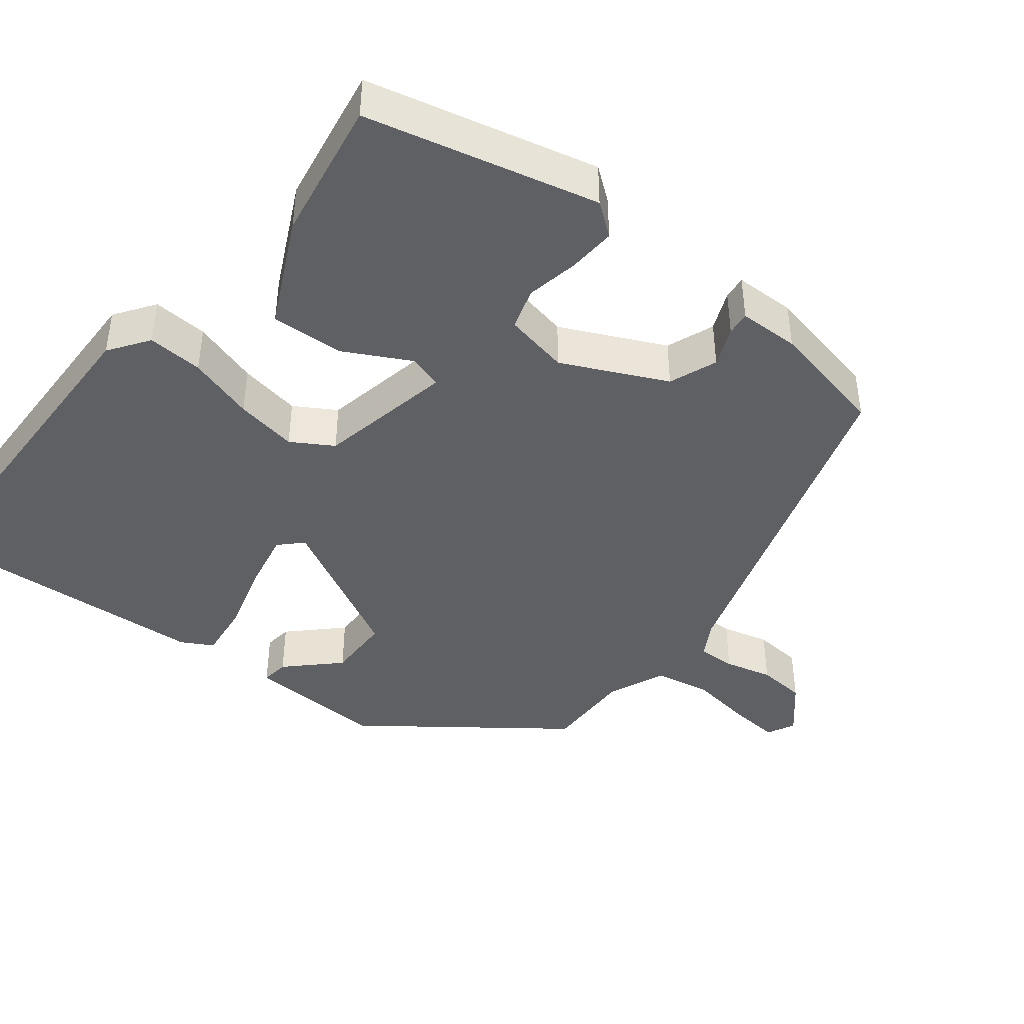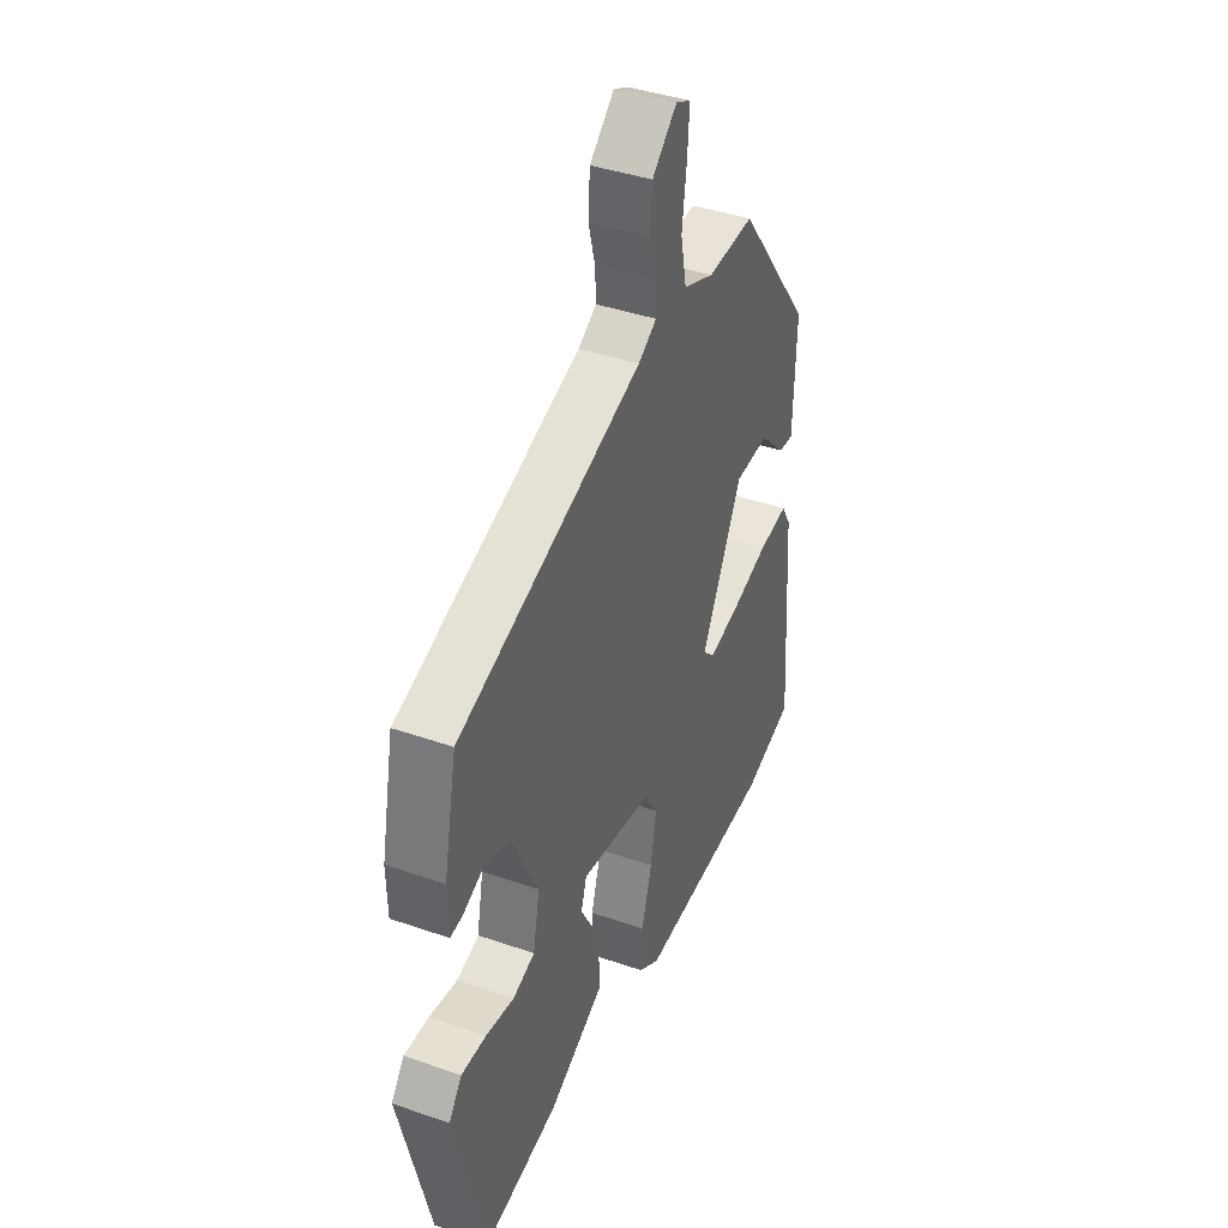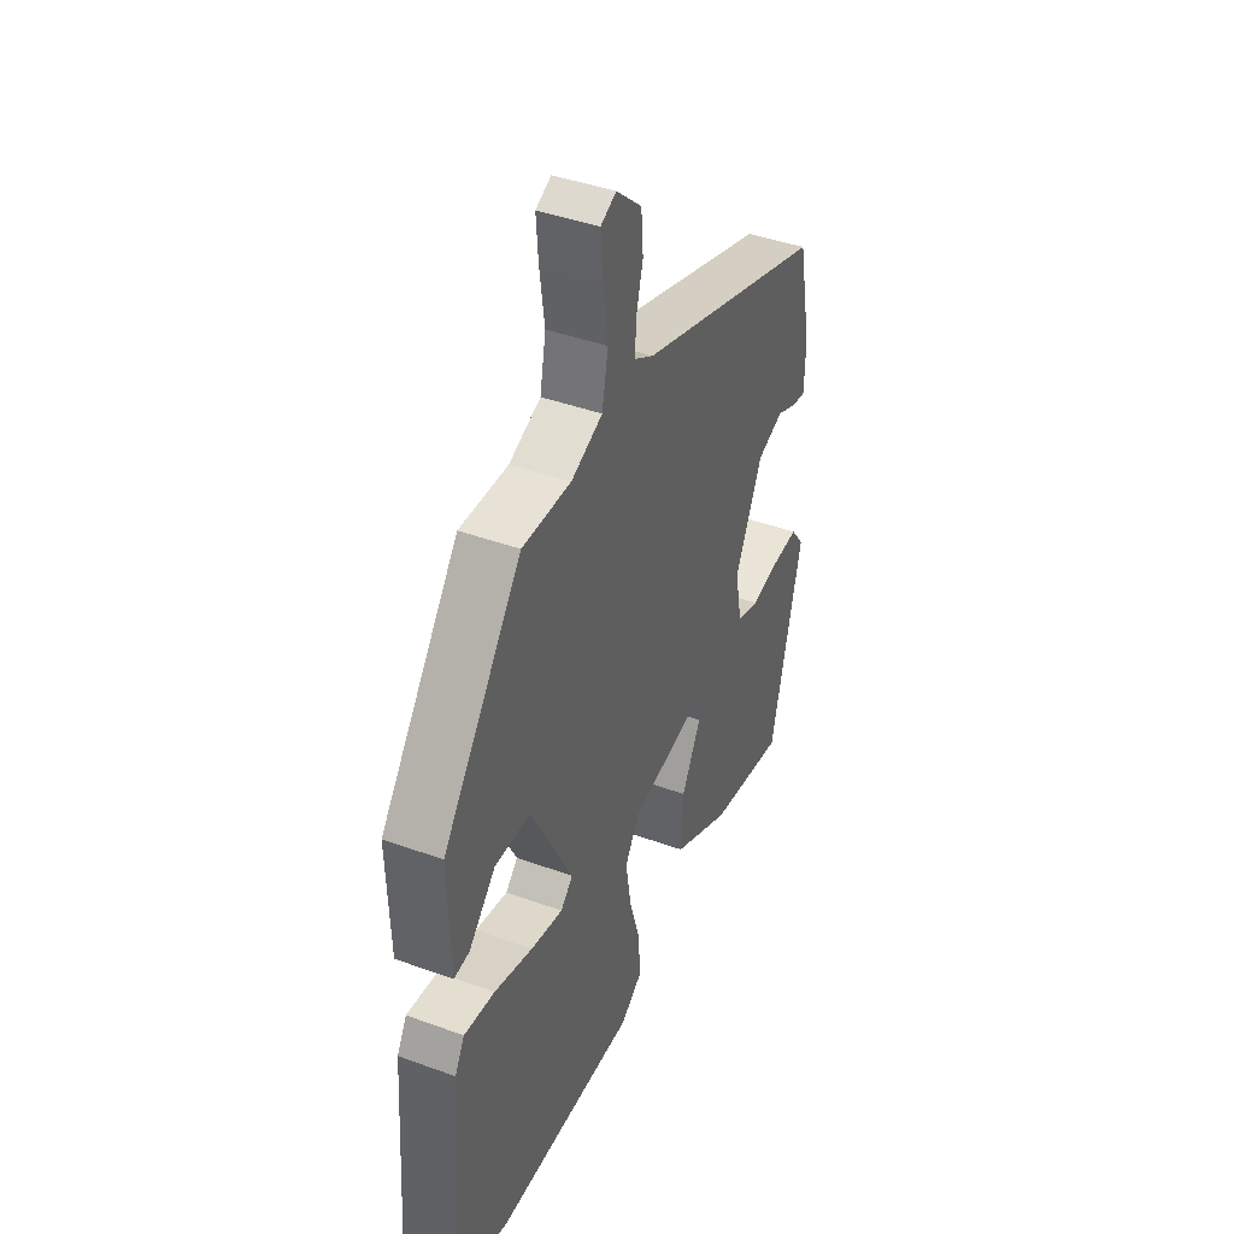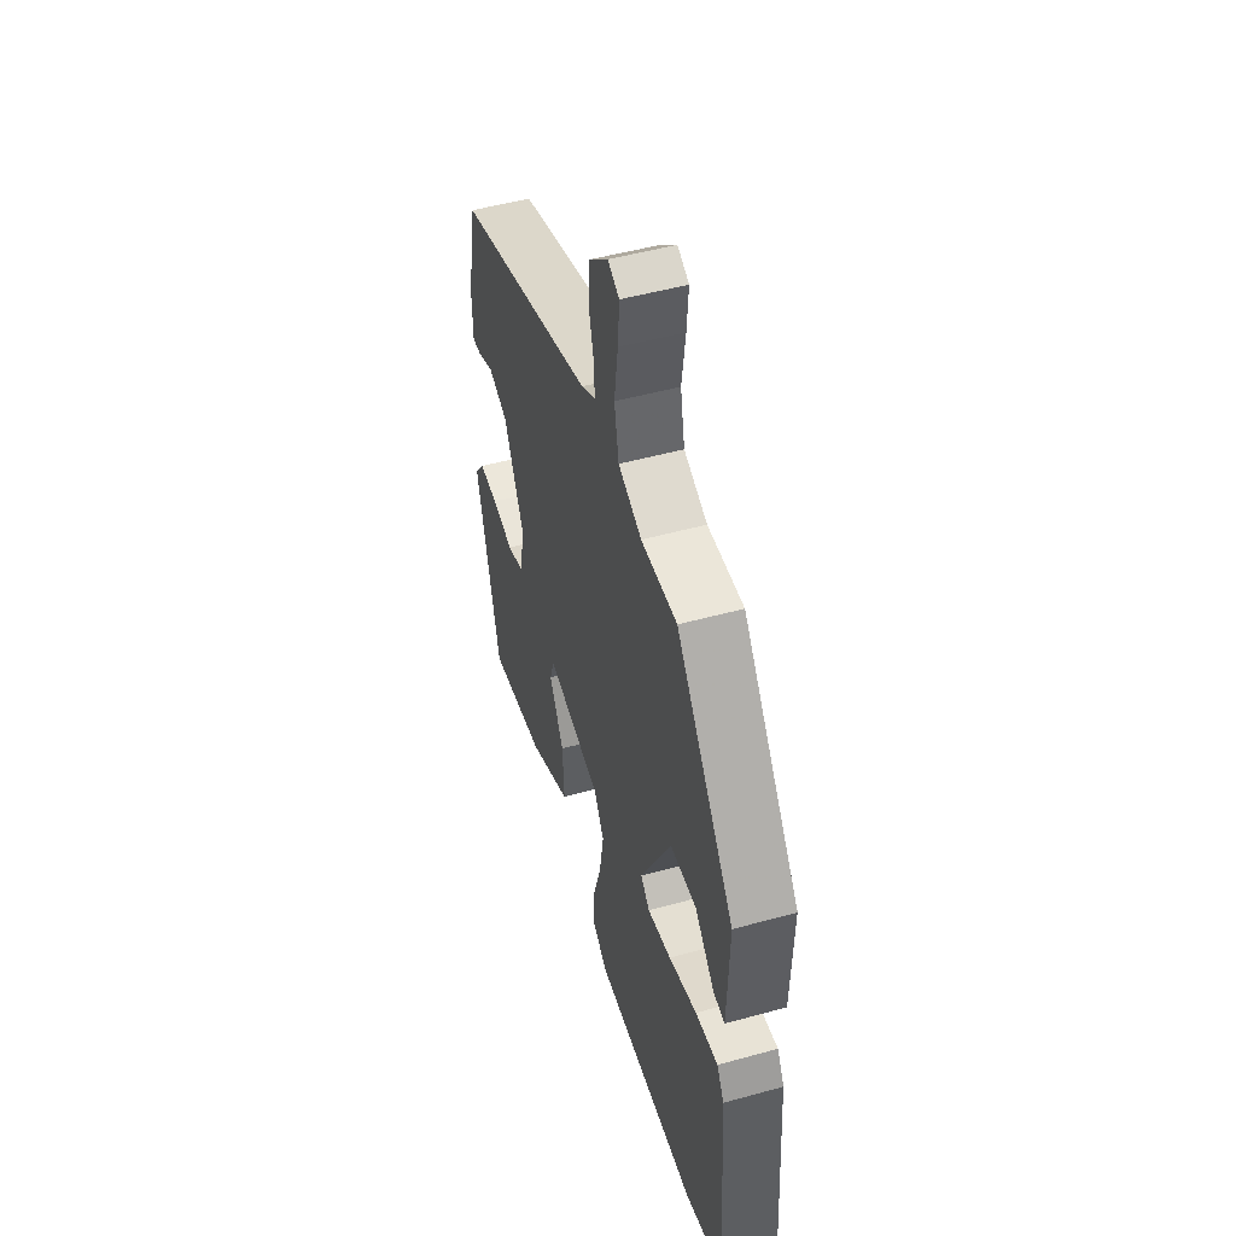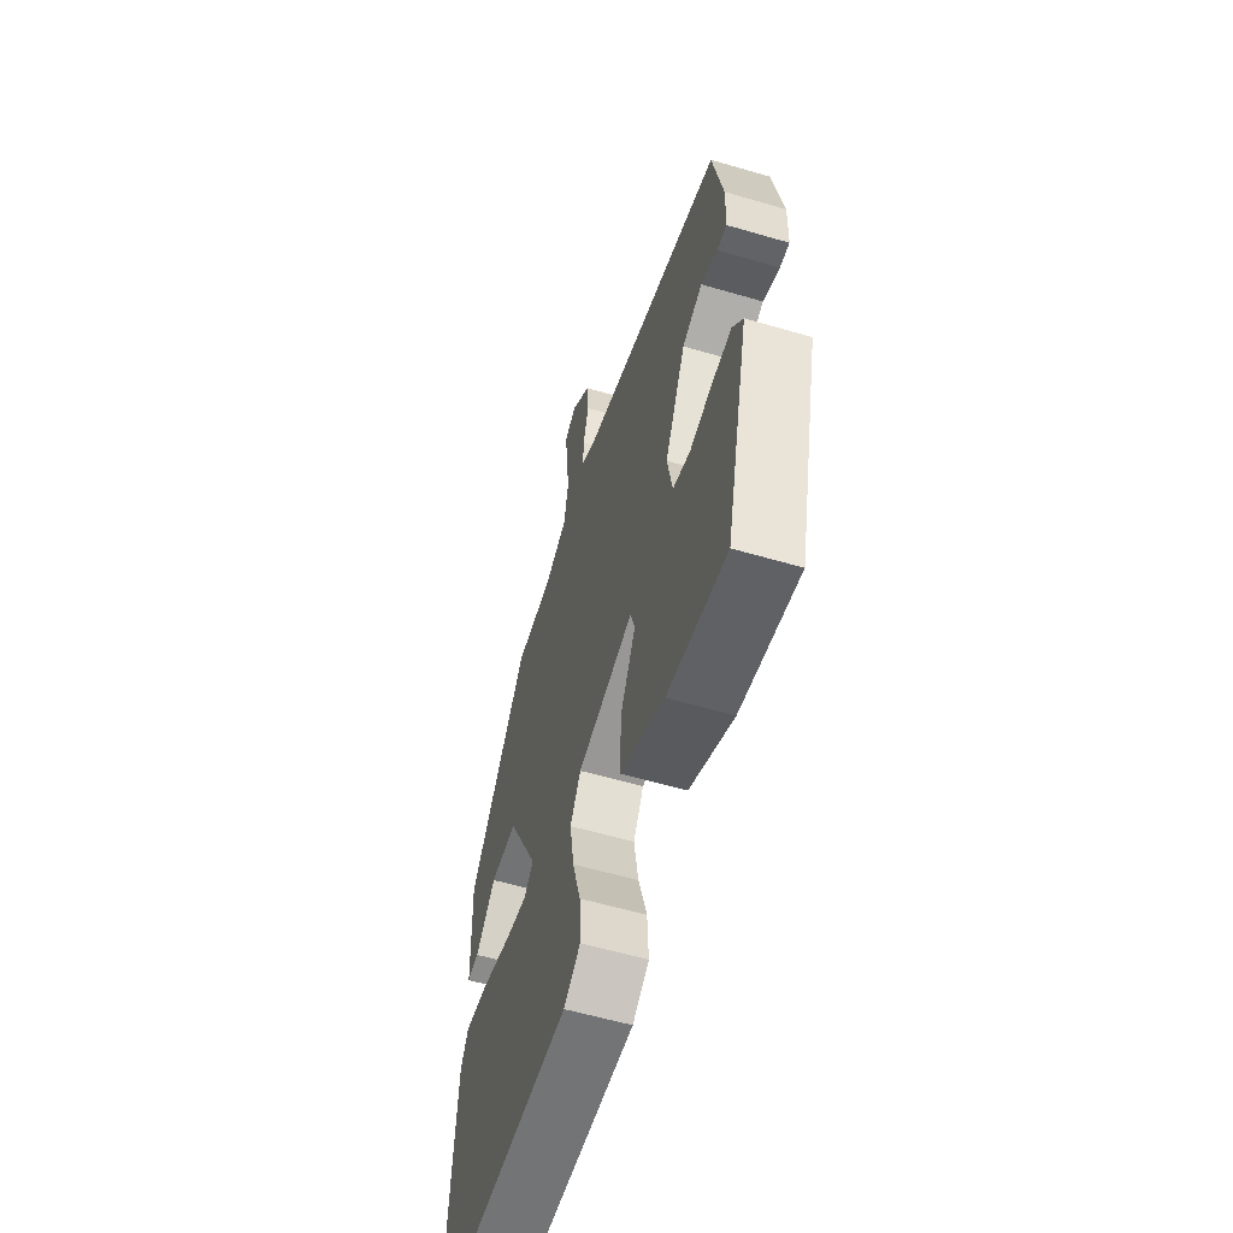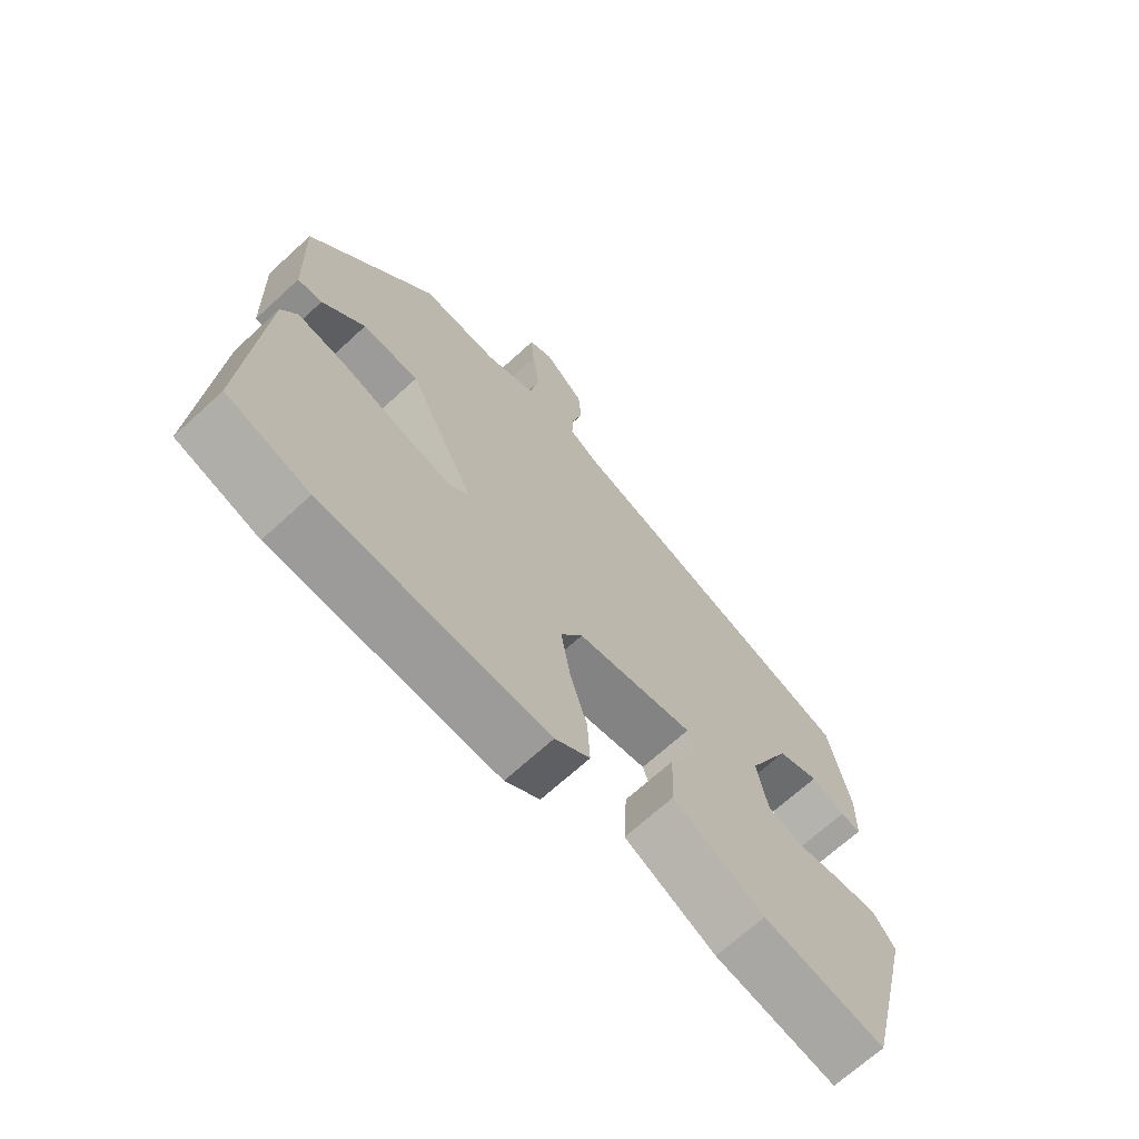
<metadata>
{"format":"obj","ext":"obj","renderer":"f3d","projection":"perspective","resolution":1024,"background":"white","views":[{"elev":-42.5,"azim":-128.8,"up":"+Y"},{"elev":40.6,"azim":-66.9,"up":"+Z"},{"elev":41.9,"azim":113.7,"up":"+Z"},{"elev":50.0,"azim":73.1,"up":"+Z"},{"elev":-57.8,"azim":-106.9,"up":"+Z"},{"elev":-68.5,"azim":132.6,"up":"+Z"}]}
</metadata>
<code>
v -0.488 0.07 0.319
v -0.02 0.07 0.473
v 0.027 0.07 0.501
v 0.025 0.07 0.552
v 0.008 0.07 0.616
v 0.013 0.07 0.682
v 0.076 0.07 0.738
v 0.114 0.07 0.72
v 0.109 0.07 0.652
v 0.097 0.07 0.565
v 0.112 0.07 0.489
v 0.19 0.07 0.457
v 0.31 0.07 0.461
v 0.505 0.07 0.205
v 0.499 0.07 0.017
v 0.461 0.07 0.021
v 0.395 0.07 0.087
v 0.307 0.07 0.084
v 0.203 0.07 -0.117
v 0.233 0.07 -0.146
v 0.313 0.07 -0.129
v 0.408 0.07 -0.101
v 0.484 0.07 -0.091
v 0.508 0.07 -0.133
v 0.533 0.07 -0.49
v 0.405 0.07 -0.529
v 0.055 0.07 -0.54
v 0.001 0.07 -0.503
v 0.005 0.07 -0.428
v 0.032 0.07 -0.338
v 0.046 0.07 -0.254
v 0.012 0.07 -0.199
v -0.171 0.07 -0.165
v -0.185 0.07 -0.211
v -0.137 0.07 -0.3
v -0.132 0.07 -0.398
v -0.276 0.07 -0.47
v -0.467 0.07 -0.505
v -0.544 0.07 -0.195
v -0.511 0.07 -0.151
v -0.447 0.07 -0.154
v -0.375 0.07 -0.167
v -0.319 0.07 -0.149
v -0.302 0.07 -0.061
v -0.369 0.07 0.078
v -0.434 0.07 0.102
v -0.487 0.07 0.079
v -0.519 0.07 0.075
v -0.521 0.07 0.157
v -0.488 0 0.319
v -0.02 0 0.473
v 0.027 0 0.501
v 0.025 0 0.552
v 0.008 0 0.616
v 0.013 0 0.682
v 0.076 0 0.738
v 0.114 0 0.72
v 0.109 0 0.652
v 0.097 0 0.565
v 0.112 0 0.489
v 0.19 0 0.457
v 0.31 0 0.461
v 0.505 0 0.205
v 0.499 0 0.017
v 0.461 0 0.021
v 0.395 0 0.087
v 0.307 0 0.084
v 0.203 0 -0.117
v 0.233 0 -0.146
v 0.313 0 -0.129
v 0.408 0 -0.101
v 0.484 0 -0.091
v 0.508 0 -0.133
v 0.533 0 -0.49
v 0.405 0 -0.529
v 0.055 0 -0.54
v 0.001 0 -0.503
v 0.005 0 -0.428
v 0.032 0 -0.338
v 0.046 0 -0.254
v 0.012 0 -0.199
v -0.171 0 -0.165
v -0.185 0 -0.211
v -0.137 0 -0.3
v -0.132 0 -0.398
v -0.276 0 -0.47
v -0.467 0 -0.505
v -0.544 0 -0.195
v -0.511 0 -0.151
v -0.447 0 -0.154
v -0.375 0 -0.167
v -0.319 0 -0.149
v -0.302 0 -0.061
v -0.369 0 0.078
v -0.434 0 0.102
v -0.487 0 0.079
v -0.519 0 0.075
v -0.521 0 0.157
f 46 47 48 49
f 45 46 49 1
f 39 40 41 42
f 37 38 39 42
f 37 42 43
f 34 35 36 37
f 33 34 37 43
f 27 28 29 30
f 27 30 31
f 26 27 31
f 25 26 31 32
f 21 22 23 24
f 20 21 24 25
f 19 20 25 32
f 14 15 16 17
f 12 13 14 17
f 11 12 17 18
f 7 8 9 10
f 5 6 7 10
f 4 5 10 11
f 3 4 11 18
f 45 1 2
f 44 45 2 3
f 33 43 44 3
f 19 32 33
f 3 18 19 33
f 98 97 96 95
f 50 98 95 94
f 91 90 89 88
f 91 88 87 86
f 92 91 86
f 86 85 84 83
f 92 86 83 82
f 79 78 77 76
f 80 79 76
f 80 76 75
f 81 80 75 74
f 73 72 71 70
f 74 73 70 69
f 81 74 69 68
f 66 65 64 63
f 66 63 62 61
f 67 66 61 60
f 59 58 57 56
f 59 56 55 54
f 60 59 54 53
f 67 60 53 52
f 51 50 94
f 52 51 94 93
f 52 93 92 82
f 82 81 68
f 82 68 67 52
f 1 50 51 2
f 2 51 52 3
f 3 52 53 4
f 4 53 54 5
f 5 54 55 6
f 6 55 56 7
f 7 56 57 8
f 8 57 58 9
f 9 58 59 10
f 10 59 60 11
f 11 60 61 12
f 12 61 62 13
f 13 62 63 14
f 14 63 64 15
f 15 64 65 16
f 16 65 66 17
f 17 66 67 18
f 18 67 68 19
f 19 68 69 20
f 20 69 70 21
f 21 70 71 22
f 22 71 72 23
f 23 72 73 24
f 24 73 74 25
f 25 74 75 26
f 26 75 76 27
f 27 76 77 28
f 28 77 78 29
f 29 78 79 30
f 30 79 80 31
f 31 80 81 32
f 32 81 82 33
f 33 82 83 34
f 34 83 84 35
f 35 84 85 36
f 36 85 86 37
f 37 86 87 38
f 38 87 88 39
f 39 88 89 40
f 40 89 90 41
f 41 90 91 42
f 42 91 92 43
f 43 92 93 44
f 44 93 94 45
f 45 94 95 46
f 46 95 96 47
f 47 96 97 48
f 48 97 98 49
f 49 98 50 1

</code>
